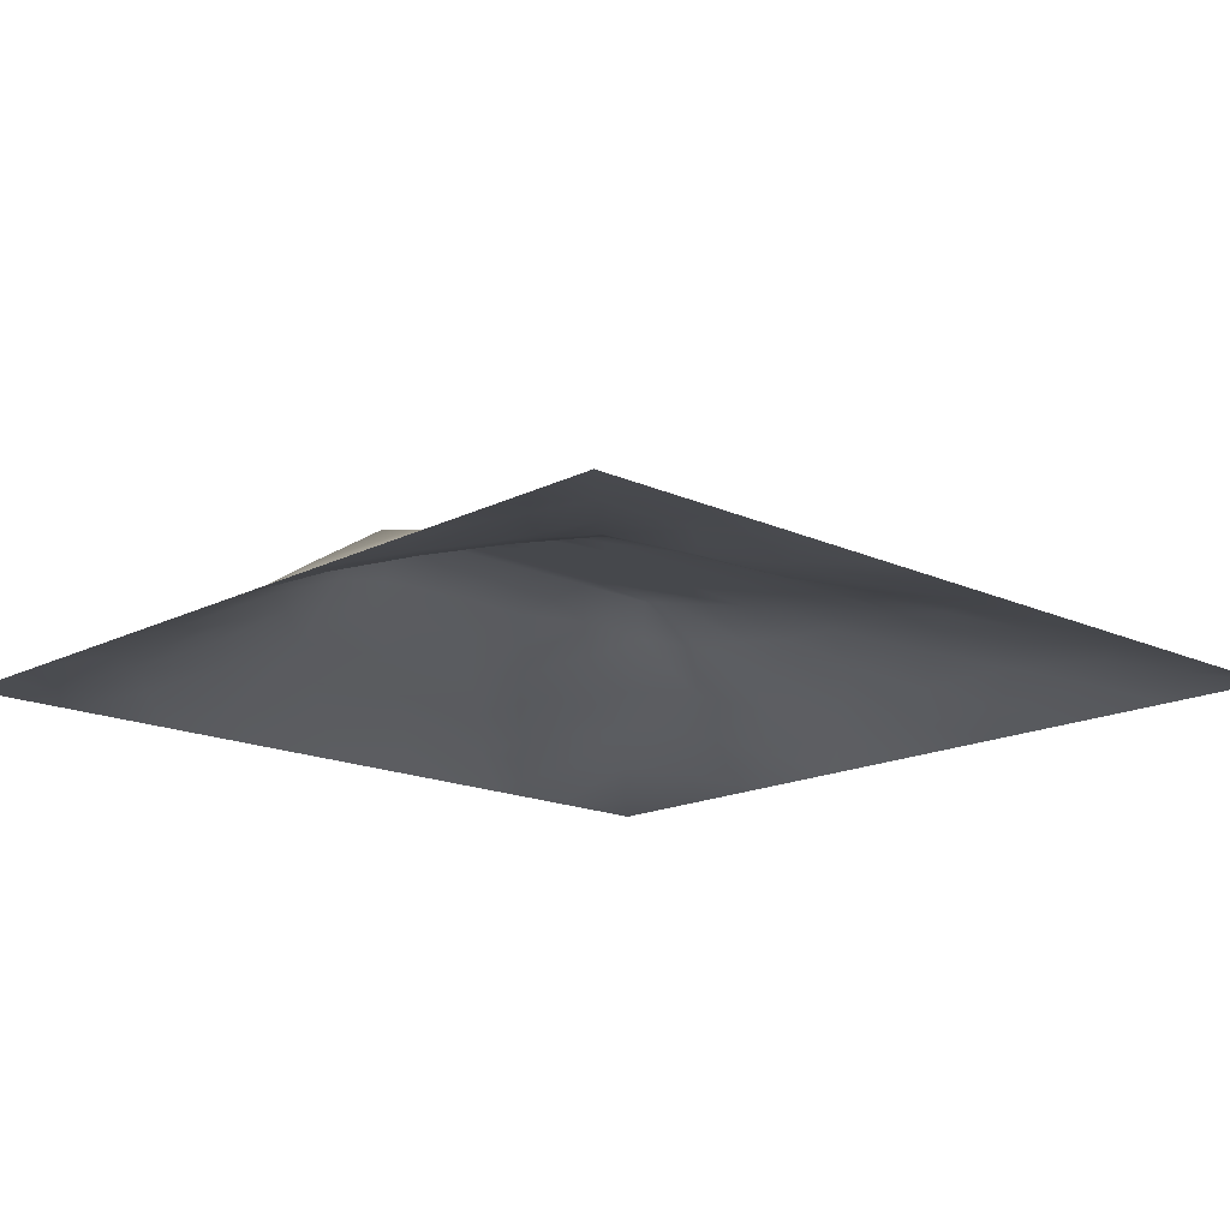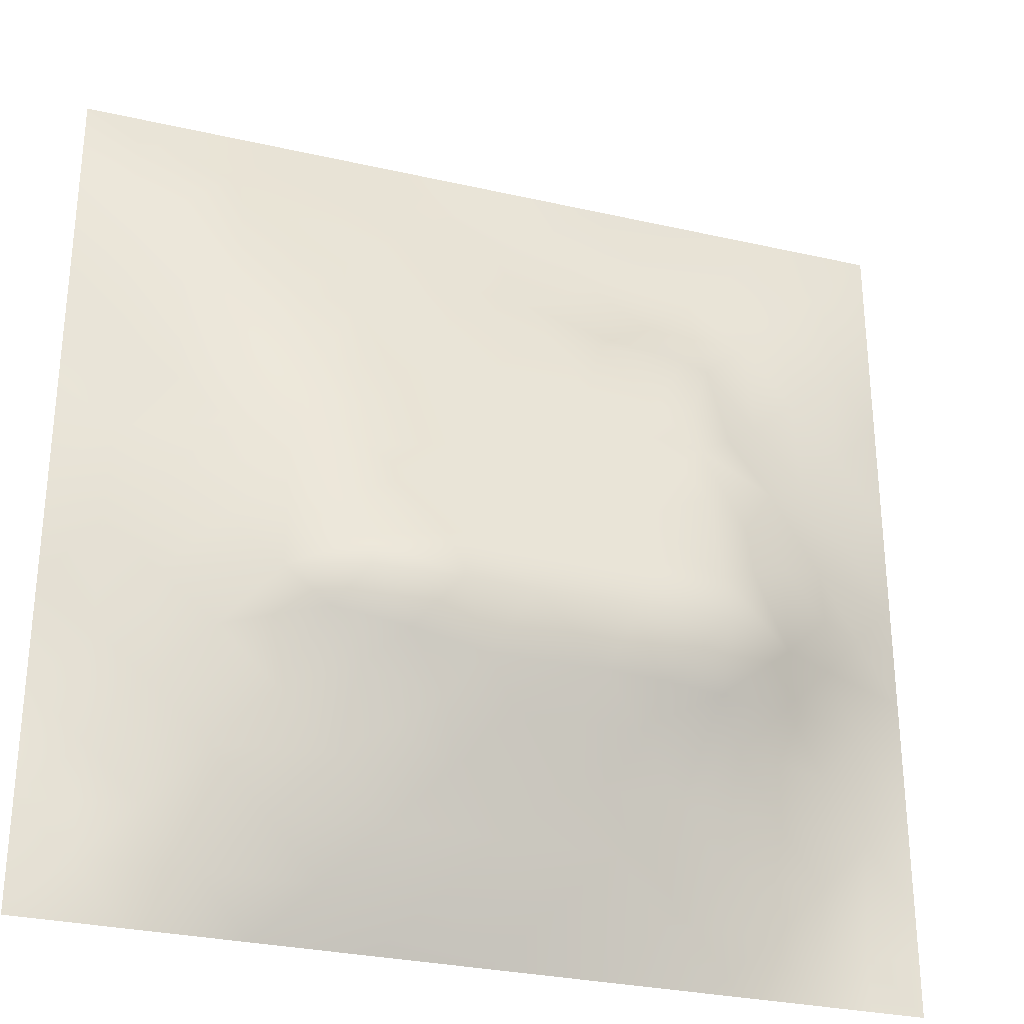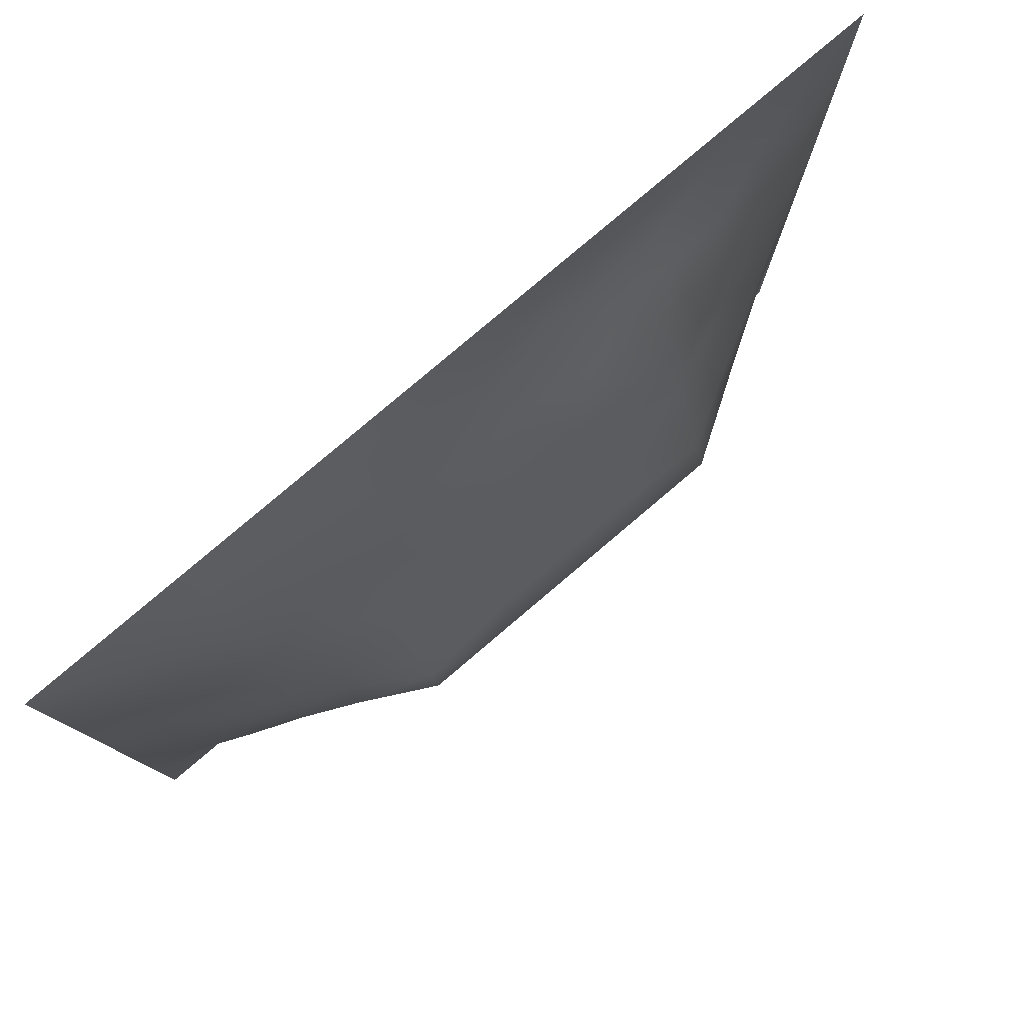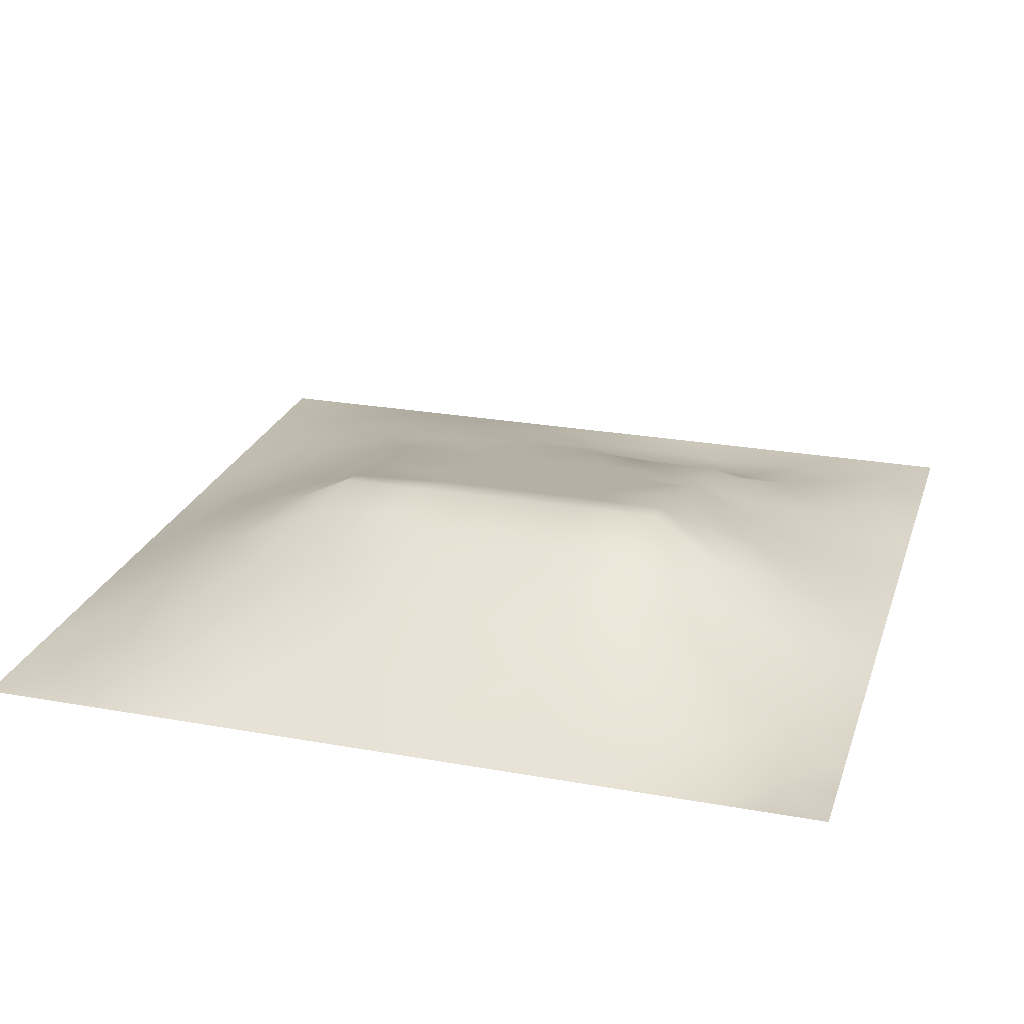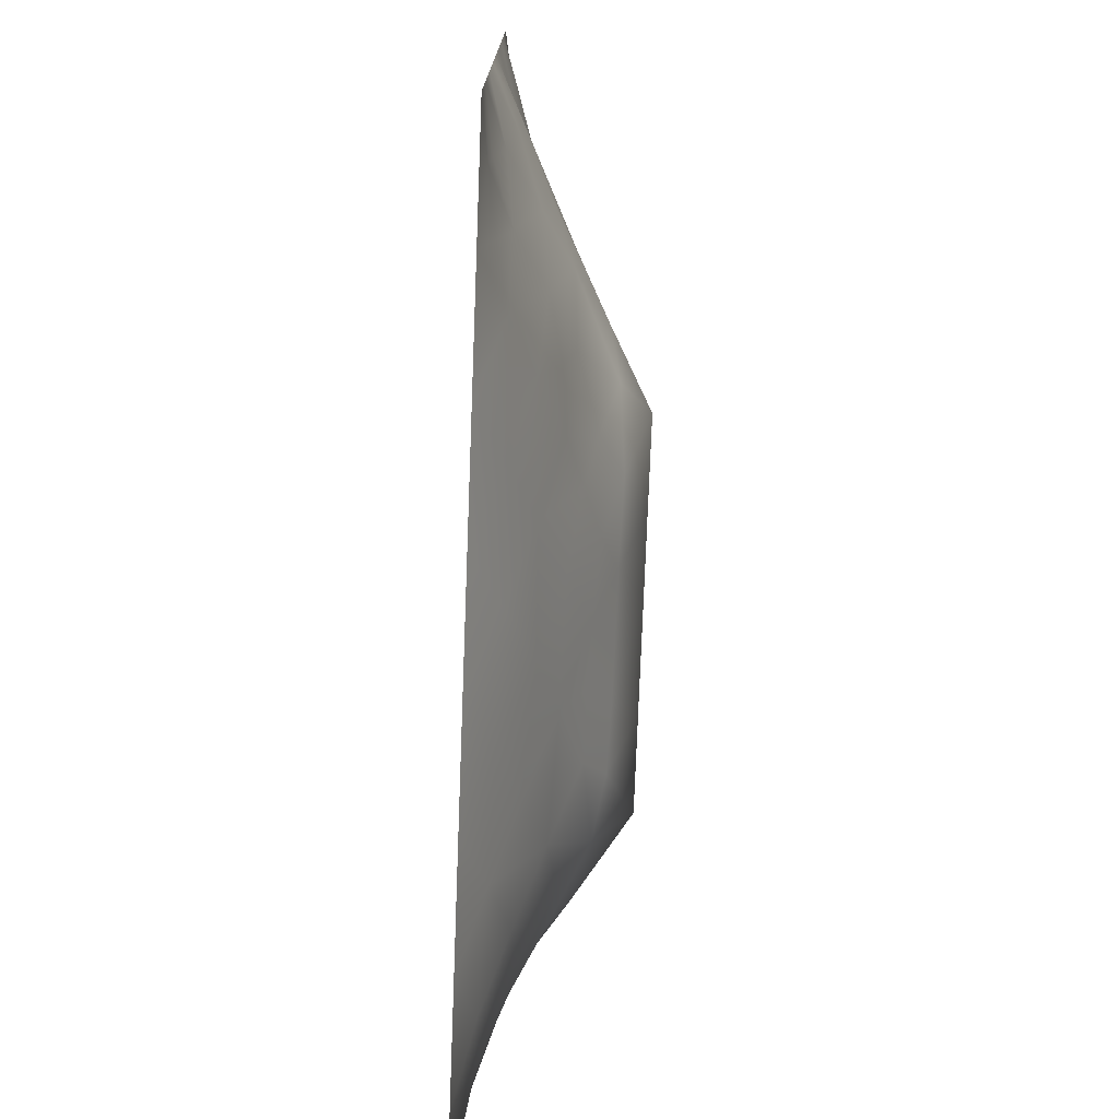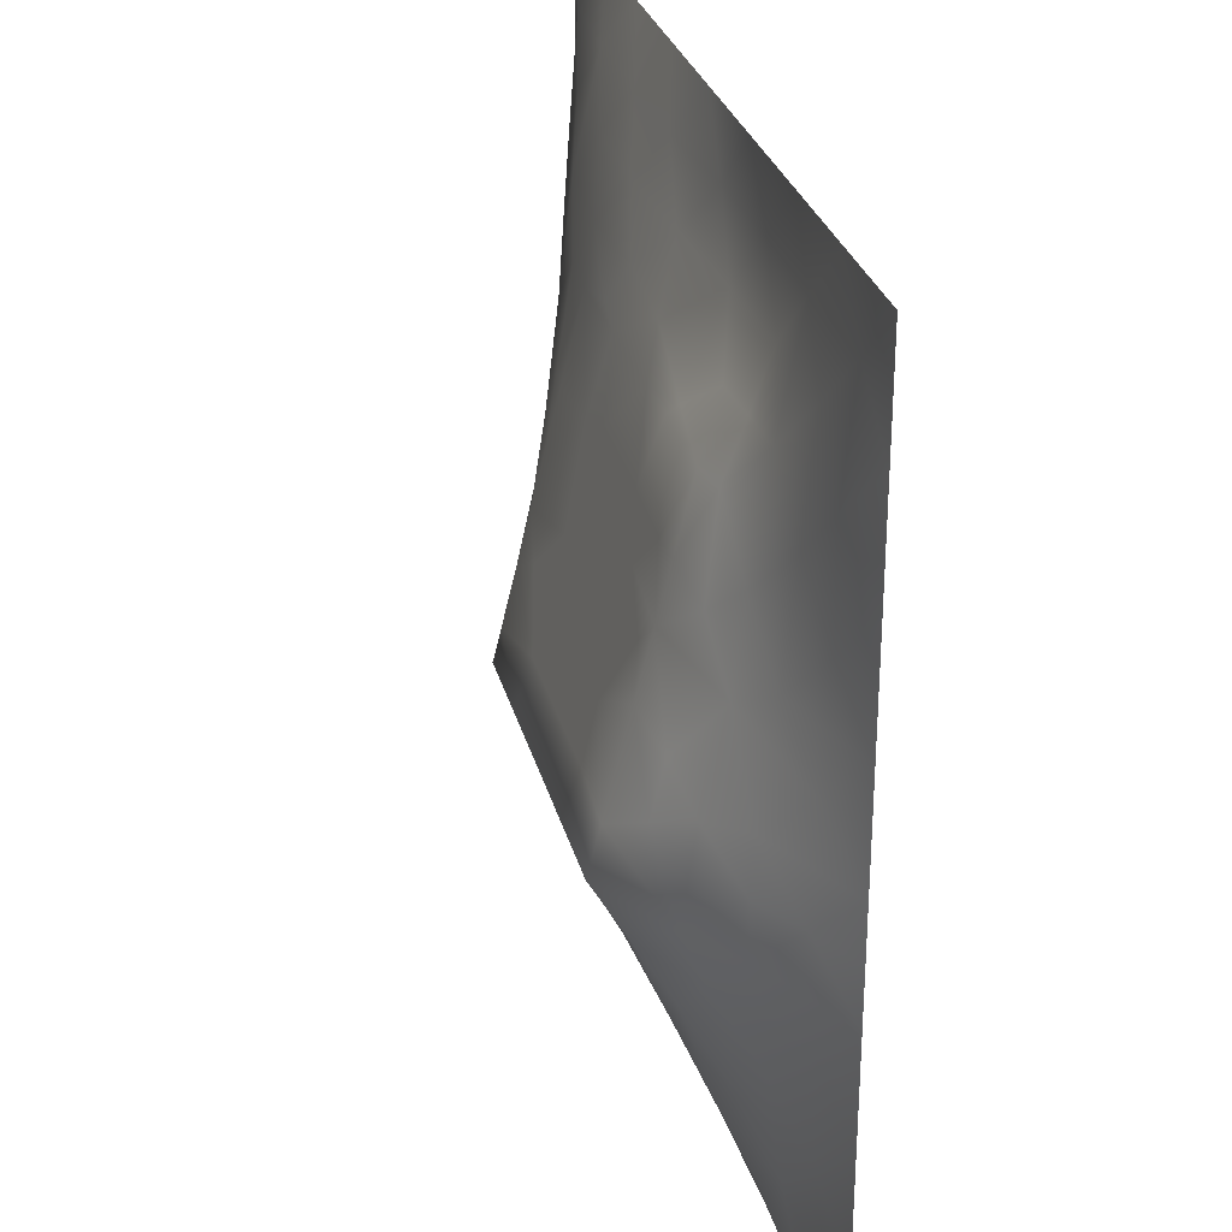
<metadata>
{"format":"obj","ext":"obj","renderer":"f3d","projection":"perspective","resolution":1024,"background":"white","views":[{"elev":-16.2,"azim":136.4,"up":"+Z"},{"elev":-29.7,"azim":-18.5,"up":"+Y"},{"elev":80.0,"azim":-40.3,"up":"+Y"},{"elev":24.4,"azim":16.5,"up":"+Z"},{"elev":-76.3,"azim":-92.2,"up":"+Y"},{"elev":28.7,"azim":76.2,"up":"+Y"}]}
</metadata>
<code>
v -0 0 -0
v 1 0 -0
v -0 1 0
v 1 1 0
v 0.5023 0.4921 0.1302
v -0 0.5 0
v 0.5 1 0
v 1 0.5 0
v 0.5 -0 0
v 0.2481 0.7501 0.06114
v 0.7527 0.7504 0.05615
v 0.244 0.2446 0.08717
v 0.7574 0.2446 0.08777
v 0.75 0 0
v 0.25 0 0
v 1 0.75 0
v 1 0.25 0
v 0.25 1 0
v 0.75 1 0
v 0 0.25 0
v 0 0.75 -0
v 0.3622 0.2131 0.0976
v 0.6313 0.7696 0.05758
v 0.2393 0.5123 0.09978
v 0.8177 0.2468 0.06485
v 0.8825 0.3726 0.06001
v 0.6266 0.1221 0.05215
v 0.8833 0.4353 0.06188
v 0.8762 0.1238 0.02323
v 0.3741 0.1204 0.05722
v 0.1238 0.1229 0.02752
v 0.4931 0.2436 0.1113
v 0.8767 0.6228 0.03898
v 0.6305 0.6219 0.09827
v 0.8755 0.8743 0.01434
v 0.3751 0.8748 0.03587
v 0.2576 0.5983 0.09191
v 0.1236 0.876 0.02687
v 0.1233 0.6239 0.04276
v 0.6252 0.8701 0.0149
v 0.119 0.3728 0.05825
v 0.2477 0.1195 0.05276
v 0.8755 0.7485 0.02549
v 0.8777 0.2485 0.04124
v 0.2494 0.8758 0.03507
v 0.7504 0.8714 0.01107
v 0.1194 0.247 0.05115
v 0.122 0.7503 0.04105
v 0.3197 0.5909 0.1056
v 0.5883 0.2956 0.1337
v 0.2488 0.8129 0.048
v 0.882 0.498 0.05828
v 0.4289 0.7517 0.0661
v 0.2397 0.4513 0.1097
v 0 0.375 0
v 0.5003 0.8724 0.02684
v 0.5022 0.6202 0.09853
v 0.238 0.369 0.1187
v 0.1203 0.4984 0.05472
v 0.3705 0.4943 0.1296
v 0.6312 0.2433 0.1081
v 0.5006 0.1198 0.06033
v 0.4995 0.364 0.162
v 0 0.625 0
v 0 0.875 0
v 0 0.125 0
v 0.625 1 0
v 0.875 1 0
v 0.125 1 0
v 0.375 1 0
v 1 0.375 0
v 1 0.125 0
v 1 0.875 0
v 1 0.625 0
v 0.375 0 0
v 0.125 0 0
v 0.875 0 0
v 0.625 0 0
v 0.7523 0.1208 0.04731
v 0.6342 0.4933 0.1301
v 0.7712 0.5128 0.1038
v 0.05924 0.3115 0.02852
v 0.1796 0.4343 0.0863
v 0.1789 0.308 0.08303
v 0.05904 0.4367 0.03025
v 0.6874 0.9349 0.001989
v 0.6889 0.81 0.03694
v 0.5624 0.9347 0.005366
v 0.06216 0.6871 0.0188
v 0.1842 0.6872 0.06098
v 0.06207 0.5616 0.02169
v 0.1872 0.9386 0.01867
v 0.1854 0.8137 0.04632
v 0.06185 0.9381 0.01147
v 0.4372 0.5567 0.1143
v 1 0.4375 0
v 0.5512 0.7522 0.06611
v 0.3119 0.8133 0.0549
v 0.4377 0.9372 0.01753
v 0.9388 0.812 0.01712
v 0.8135 0.8116 0.03034
v 0.9375 0.9373 0.004296
v 0.877 0.186 0.03293
v 0.5673 0.5565 0.1144
v 0.7202 0.4208 0.1481
v 0.8236 0.5885 0.06381
v 0.8145 0.6858 0.04994
v 0.9392 0.5611 0.02334
v 0.7513 0.8107 0.03323
v 0.6909 0.5816 0.1083
v 0.4351 0.4288 0.1459
v 0.1866 0.05857 0.02664
v 0.06262 0.06238 0.005275
v 0.1829 0.1826 0.05986
v 0.312 0.05873 0.0306
v 0.3093 0.1813 0.07948
v 0.4375 0.05925 0.0313
v 0.8132 0.06071 0.01959
v 0.9371 0.06284 -0.000518
v 0.558 0.242 0.109
v 0.5692 0.4285 0.1462
v 0.5262 0.8021 0.04959
v 0.5649 0.1824 0.08311
v 0.6917 0.1819 0.07696
v 0.5629 0.06003 0.02935
v 0.9381 0.3122 0.02113
v 0.8211 0.3088 0.0803
v 0.9404 0.4364 0.02846
v 0.3125 0.9375 0.01773
v 0.4655 0.6745 0.0851
v 0.8156 0.1846 0.05004
v 0.8157 0.3671 0.1032
v 0.6881 0.06054 0.02584
v 0.06302 0.1248 0.008303
v 0.9379 0.1873 0.01473
v 0.4368 0.182 0.08427
v 0.06149 0.1868 0.01806
v 0.3868 0.7654 0.06395
v 0.9377 0.6863 0.0152
v 0.3711 0.31 0.1366
v 0.06044 0.8128 0.02095
v 0.8124 0.9364 0.005784
v 0.1833 0.5605 0.07197
v 0.7704 0.6475 0.07269
v 0.3201 0.5283 0.1211
v 0.7206 0.3648 0.1621
v 0.3208 0.3631 0.1621
v 0.7189 0.7529 0.06611
v 0.3191 0.7509 0.06629
v 0.6198 0.3645 0.1621
v 0.3207 0.4015 0.1524
v 0.2863 0.3245 0.1296
v 0.7195 0.6096 0.1014
v 0.7254 0.293 0.1202
v 0.6735 0.6682 0.08663
v 0.3254 0.2703 0.1114
v 0.2786 0.656 0.08413
v 0.7194 0.537 0.1193
v 0.6137 0.7525 0.06611
v 0.3204 0.4652 0.1367
v 0.4198 0.3637 0.162
v 1 0.0625 -0
v 0.7722 0.4501 0.1181
v 0.0625 1 0
v 0.416 0.2484 0.1164
v 0.4261 0.8136 0.04854
v 0.8238 0.4788 0.0898
v 0.7543 0.1829 0.06624
v 0.7192 0.6718 0.08606
v 0.4147 0.6581 0.08917
v 0.6362 0.4289 0.1461
v 0.3195 0.6524 0.0904
v 0.5908 0.6731 0.08561
v 0.9375 0 -0
v 0.4571 0.2943 0.1343
v 0.2453 0.1809 0.07406
v 0.658 0.2936 0.1313
v 0.1247 0.06117 0.01432
f 1 113 66
f 155 34 153
f 4 68 102
f 147 152 140
f 144 11 169
f 10 93 90
f 164 3 94
f 31 134 113
f 134 137 66
f 134 66 113
f 115 112 15
f 31 137 134
f 73 102 100
f 127 132 154
f 76 113 1
f 57 170 95
f 15 112 76
f 115 15 75
f 45 51 98
f 137 31 47
f 32 136 123
f 22 30 136
f 22 156 116
f 62 123 136
f 165 136 32
f 115 30 42
f 27 133 124
f 143 59 24
f 116 30 22
f 42 112 115
f 114 47 31
f 84 152 58
f 83 24 59
f 116 42 30
f 54 151 160
f 75 117 115
f 148 169 11
f 165 22 136
f 26 127 126
f 83 58 54
f 146 154 132
f 163 105 132
f 30 115 117
f 169 148 155
f 153 169 155
f 72 135 119
f 10 51 93
f 54 58 151
f 129 45 36
f 118 29 79
f 57 173 130
f 84 58 41
f 131 79 29
f 149 98 10
f 9 125 117
f 120 50 32
f 157 10 90
f 82 137 47
f 84 12 152
f 12 176 116
f 172 49 170
f 20 137 82
f 159 173 155
f 20 66 137
f 55 20 82
f 34 155 173
f 23 40 122
f 92 45 129
f 149 172 170
f 176 42 116
f 128 8 52
f 107 33 43
f 139 43 33
f 156 140 152
f 49 37 145
f 161 140 175
f 45 98 36
f 122 53 97
f 110 153 34
f 162 72 119
f 16 100 139
f 108 52 8
f 93 38 48
f 62 117 125
f 37 90 143
f 143 90 39
f 94 69 164
f 79 131 168
f 129 70 18
f 149 170 53
f 92 18 69
f 128 26 71
f 2 162 119
f 93 92 38
f 126 71 26
f 27 124 123
f 150 146 171
f 48 38 141
f 65 94 3
f 35 142 101
f 21 141 65
f 38 94 141
f 46 101 142
f 65 141 94
f 39 90 48
f 51 45 93
f 23 122 97
f 61 123 124
f 145 160 60
f 92 129 18
f 140 161 147
f 89 39 48
f 48 141 89
f 42 176 114
f 89 21 64
f 21 89 141
f 154 146 177
f 149 10 157
f 6 91 64
f 165 175 140
f 6 55 85
f 24 83 54
f 152 147 58
f 151 58 147
f 167 163 132
f 24 54 160
f 34 173 57
f 123 62 27
f 27 125 133
f 43 101 107
f 56 88 99
f 39 89 91
f 169 153 144
f 59 85 83
f 38 92 94
f 37 157 90
f 37 143 24
f 149 138 98
f 26 28 132
f 135 72 17
f 155 148 159
f 51 10 98
f 78 133 125
f 17 126 135
f 104 95 5
f 130 53 170
f 44 135 126
f 105 158 80
f 57 95 104
f 39 91 143
f 34 57 104
f 156 152 12
f 43 139 100
f 53 138 149
f 139 33 74
f 60 160 111
f 11 144 107
f 103 44 25
f 63 111 161
f 119 29 77
f 80 110 104
f 124 154 61
f 12 116 156
f 41 83 85
f 37 49 157
f 144 153 106
f 33 106 108
f 106 153 81
f 110 34 104
f 101 11 107
f 80 104 5
f 158 153 110
f 121 171 80
f 105 146 132
f 81 153 158
f 158 110 80
f 99 36 56
f 167 106 81
f 36 99 129
f 107 106 33
f 11 109 148
f 82 47 41
f 150 177 146
f 59 143 91
f 74 108 8
f 87 148 109
f 84 41 47
f 35 100 102
f 138 53 166
f 144 106 107
f 111 5 60
f 79 124 133
f 95 60 5
f 88 56 40
f 118 77 29
f 105 163 158
f 12 84 114
f 69 94 92
f 47 114 84
f 56 166 122
f 63 150 121
f 111 151 161
f 32 50 175
f 52 108 106
f 122 166 53
f 151 147 161
f 86 46 142
f 53 130 97
f 55 82 85
f 68 142 102
f 42 114 112
f 142 35 102
f 87 46 40
f 46 109 101
f 19 86 142
f 88 40 86
f 23 87 40
f 86 40 46
f 23 148 87
f 87 109 46
f 63 175 50
f 23 159 148
f 24 145 37
f 56 122 40
f 67 88 86
f 31 112 114
f 7 70 99
f 67 7 88
f 19 67 86
f 68 19 142
f 41 85 82
f 83 41 58
f 73 4 102
f 16 73 100
f 74 16 139
f 96 8 128
f 138 166 98
f 126 17 71
f 48 90 93
f 77 118 14
f 60 95 145
f 28 52 167
f 49 145 95
f 63 121 111
f 70 129 99
f 57 130 170
f 109 11 101
f 25 44 127
f 64 91 89
f 25 127 13
f 22 165 156
f 132 127 26
f 151 111 160
f 131 13 168
f 131 25 13
f 36 98 166
f 178 31 113
f 167 52 106
f 76 178 113
f 163 167 81
f 166 56 36
f 171 105 80
f 29 119 135
f 121 80 5
f 52 28 128
f 121 5 111
f 63 161 175
f 44 126 127
f 176 12 114
f 178 76 112
f 28 26 128
f 81 158 163
f 120 123 61
f 35 101 43
f 23 97 159
f 97 130 173
f 154 13 127
f 50 177 150
f 124 13 154
f 160 145 24
f 174 2 119
f 133 78 14
f 171 121 150
f 35 43 100
f 71 96 128
f 120 32 123
f 108 74 33
f 77 174 119
f 9 117 75
f 93 45 92
f 78 125 9
f 50 120 61
f 118 133 14
f 136 30 62
f 135 44 103
f 103 131 29
f 117 62 30
f 79 133 118
f 168 13 124
f 168 124 79
f 95 170 49
f 103 25 131
f 7 99 88
f 135 103 29
f 167 132 28
f 125 27 62
f 49 172 157
f 172 149 157
f 97 173 159
f 32 175 165
f 140 156 165
f 171 146 105
f 154 177 61
f 177 50 61
f 31 178 112
f 50 150 63
f 6 85 91
f 59 91 85

</code>
